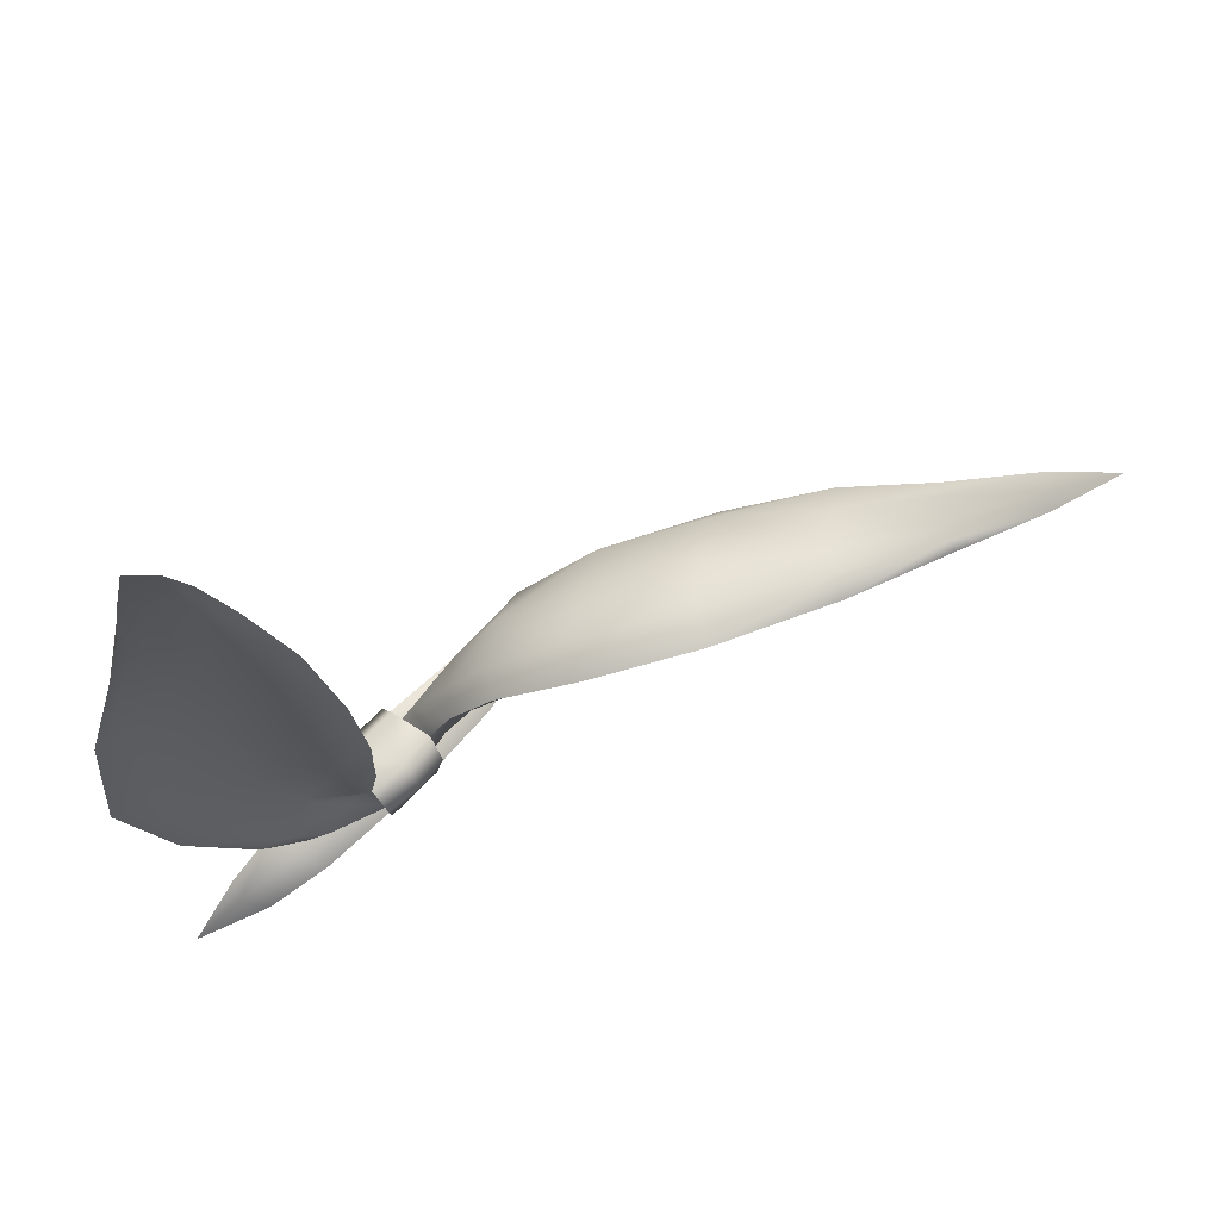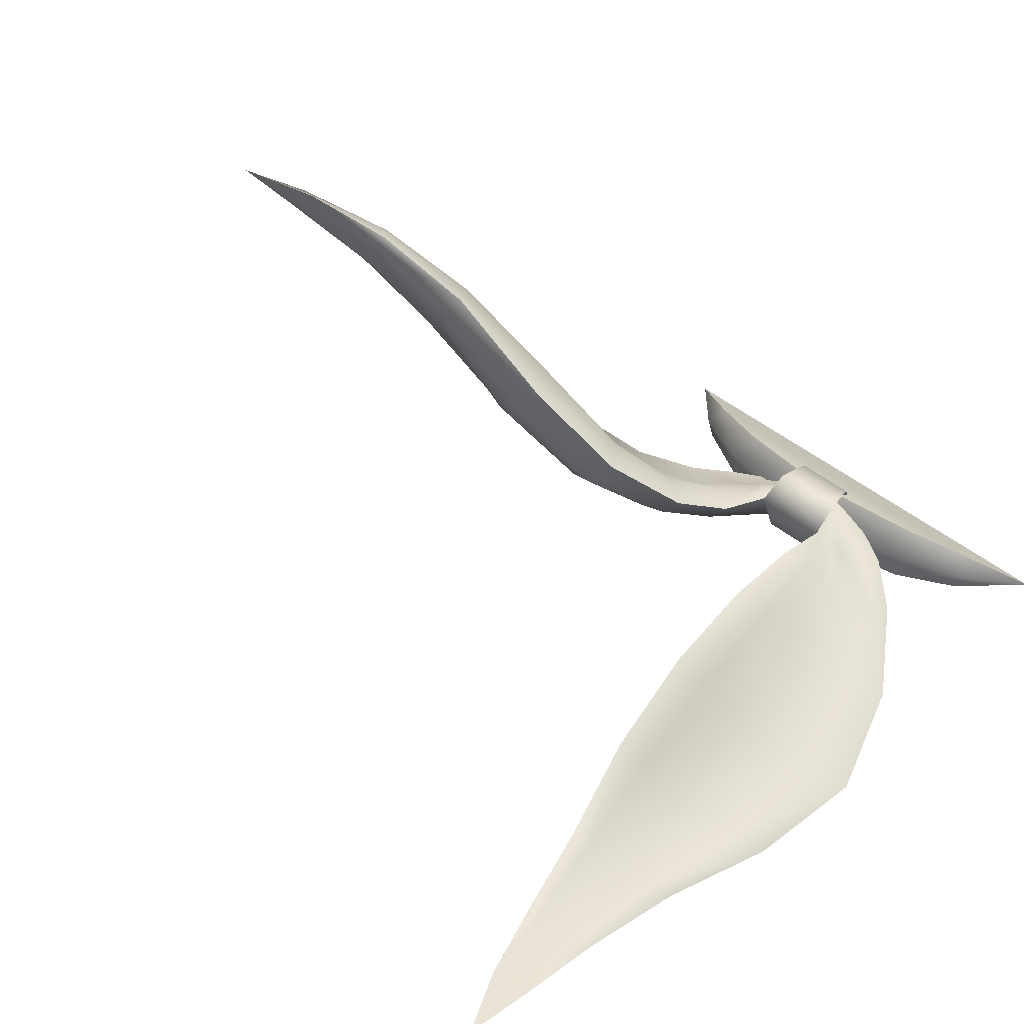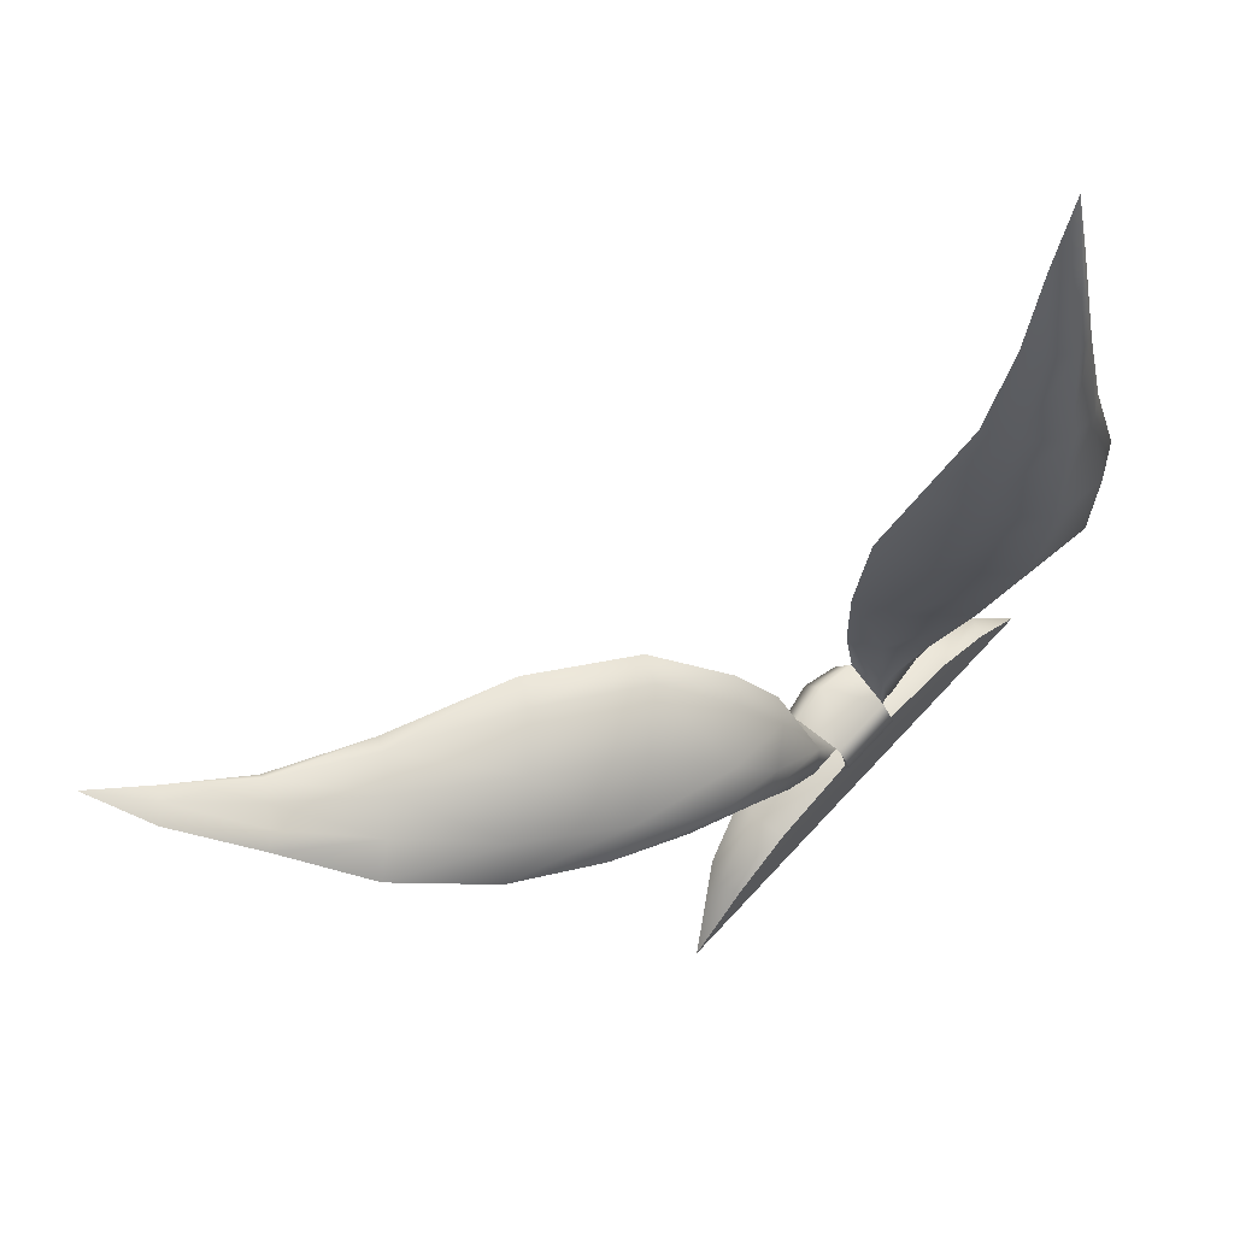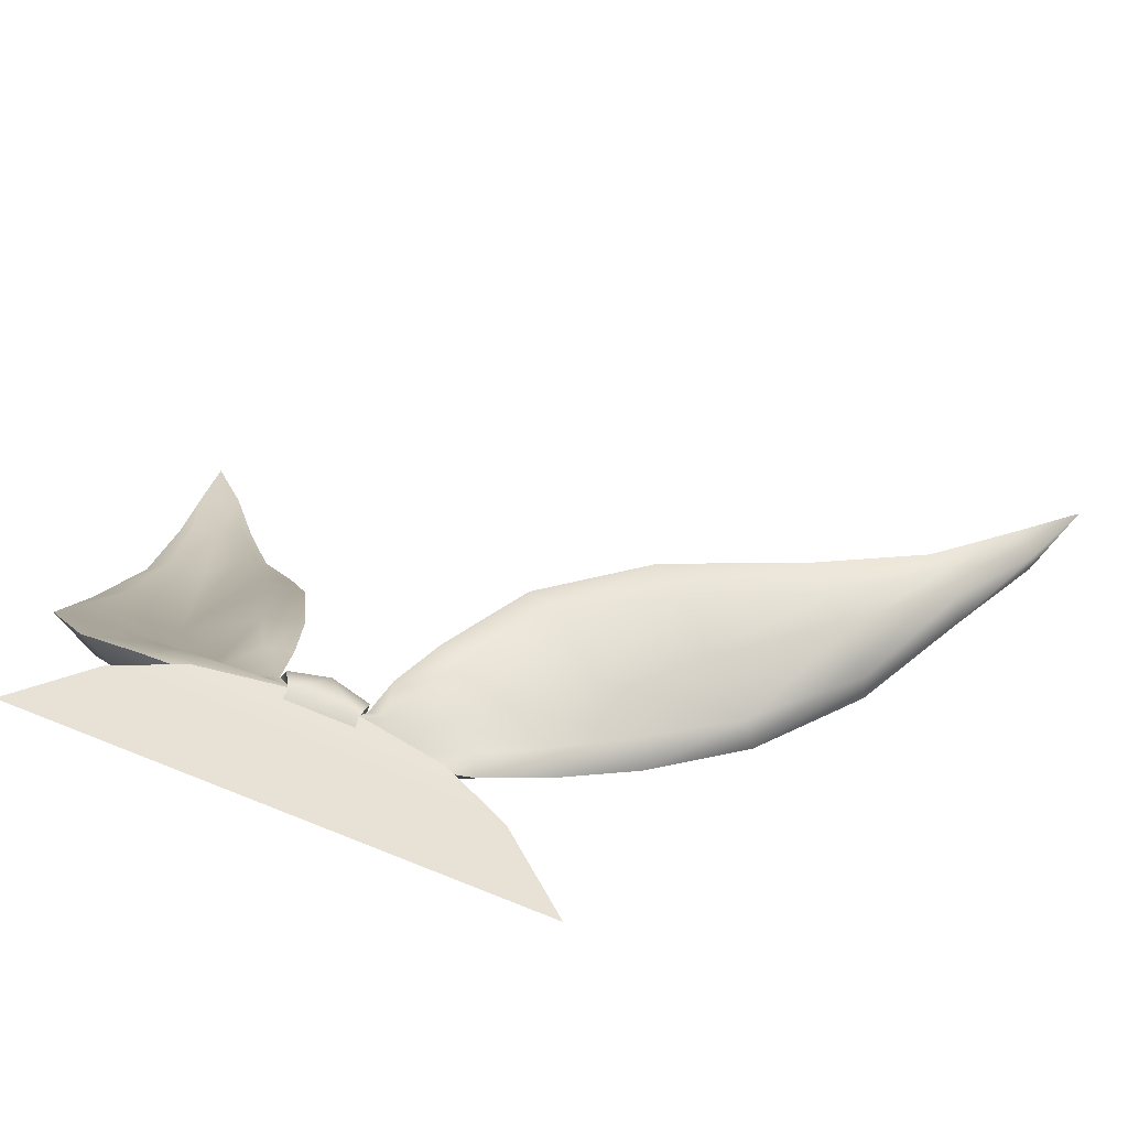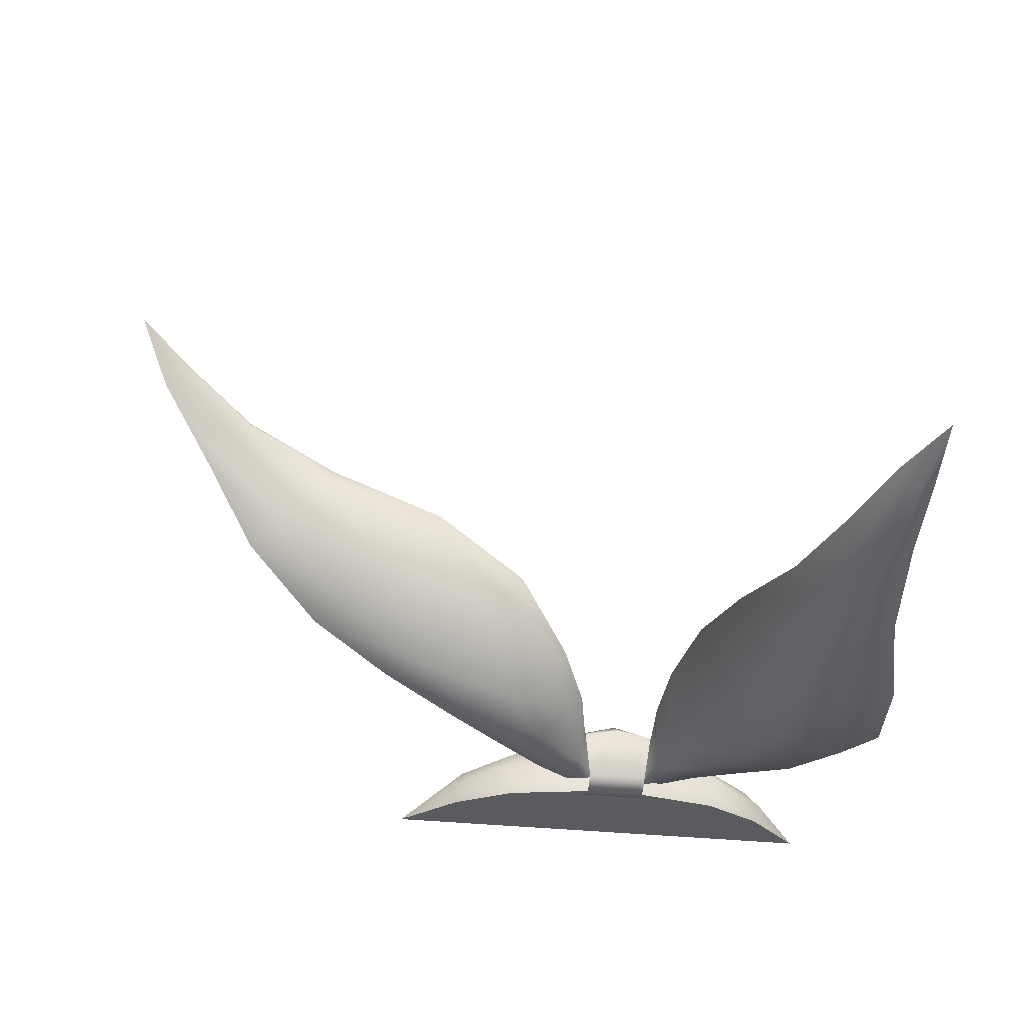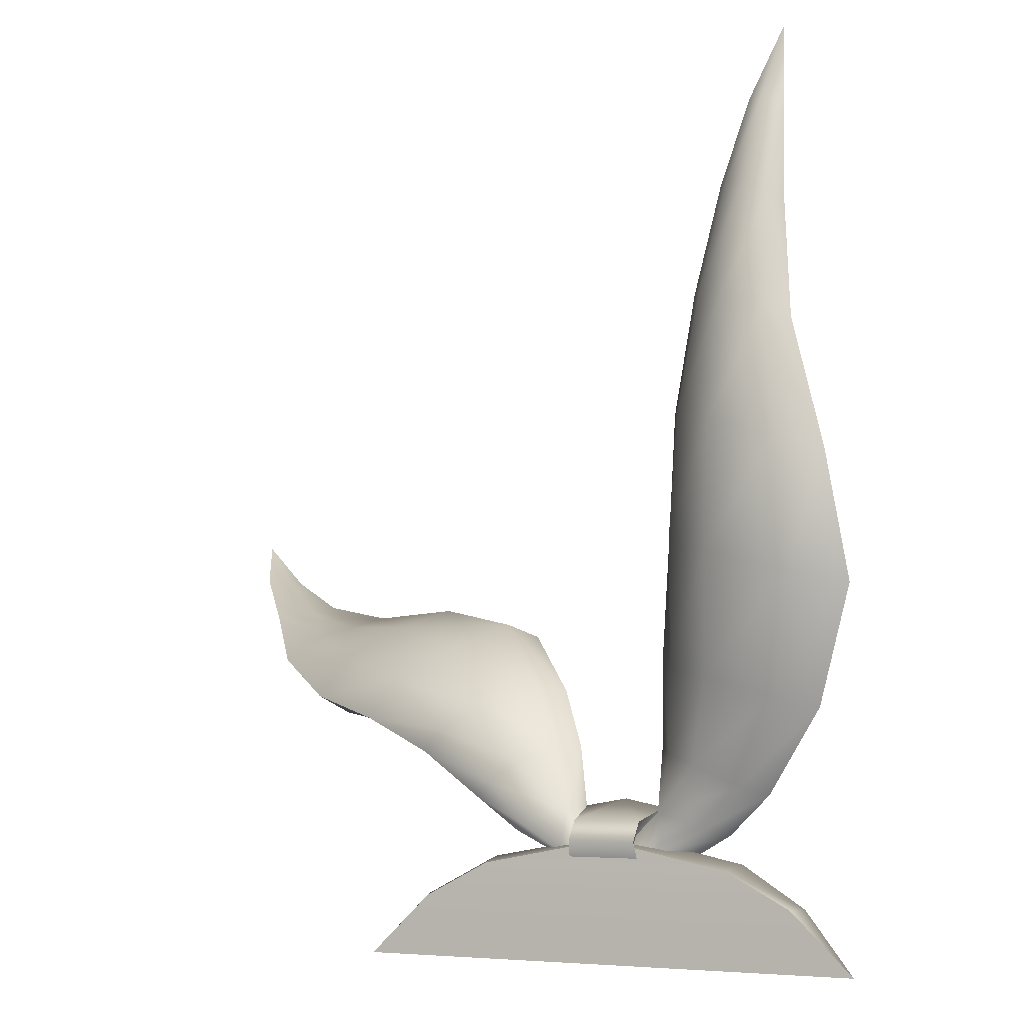
<metadata>
{"format":"obj","ext":"obj","renderer":"f3d","projection":"perspective","resolution":1024,"background":"white","views":[{"elev":68.6,"azim":-46.1,"up":"+Y"},{"elev":47.2,"azim":-137.4,"up":"+Z"},{"elev":66.5,"azim":132.5,"up":"+Y"},{"elev":-75.8,"azim":-22.8,"up":"+Y"},{"elev":-32.8,"azim":171.6,"up":"+Z"},{"elev":-3.5,"azim":-155.7,"up":"+Y"}]}
</metadata>
<code>
g all_mesh
v -0.008598 0.2169 0.06624
v -0.01402 0.2331 0.06232
v -0.007532 0.2213 0.05921
v 0.01402 0.2331 0.06232
v 0.008598 0.2169 0.06316
v 0.007532 0.2213 0.05921
v -0.03961 0.2248 0.05654
v -0.008598 0.2169 0.06624
v -0.02147 0.2141 0.05823
v -0.03218 0.228 0.06136
v -0.04704 0.2425 0.05548
v -0.0548 0.2386 0.05146
v -0.07539 0.2675 0.04055
v -0.02401 0.2313 0.05818
v -0.01402 0.2331 0.06232
v -0.06297 0.2714 0.04548
v -0.08836 0.307 0.03093
v -0.0342 0.2472 0.05198
v -0.02157 0.2503 0.06376
v -0.01258 0.2535 0.06524
v -0.01251 0.2841 0.06601
v -0.02556 0.2801 0.06269
v -0.01576 0.3236 0.06386
v -0.04381 0.2758 0.04496
v -0.07418 0.3113 0.03668
v -0.04869 0.317 0.03784
v -0.07155 0.3526 0.03218
v -0.08176 0.3494 0.02662
v -0.06399 0.3939 0.03443
v -0.0699 0.3919 0.03047
v -0.06555 0.4314 0.03786
v -0.02938 0.3221 0.05868
v -0.03267 0.3628 0.05032
v -0.02148 0.3645 0.05456
v -0.04945 0.3584 0.03421
v -0.03907 0.4015 0.04507
v -0.03175 0.4031 0.04595
v -0.05048 0.3983 0.03597
v -0.04596 0.4372 0.04511
v -0.04149 0.4384 0.0447
v -0.05075 0.4671 0.04706
v -0.05347 0.4354 0.04019
v -0.0617 0.4326 0.04028
v -0.06392 0.4638 0.04386
v -0.05689 0.4657 0.04497
v -0.06213 0.4911 0.04941
v -0.007446 0.2219 0.04603
v -0.007532 0.2213 0.05921
v -0.01402 0.2331 0.06232
v -0.01646 0.2322 0.05024
v -0.01258 0.2535 0.06524
v -0.01815 0.2188 0.04815
v -0.01861 0.2513 0.05464
v -0.01251 0.2841 0.06601
v -0.02054 0.2806 0.05132
v -0.01576 0.3236 0.06386
v -0.03295 0.2269 0.04865
v -0.03961 0.2248 0.05654
v -0.02147 0.2141 0.05823
v -0.0548 0.2386 0.05146
v -0.04707 0.2415 0.04448
v -0.07539 0.2675 0.04055
v -0.03113 0.2481 0.04396
v -0.06204 0.2708 0.03343
v -0.08836 0.307 0.03093
v -0.03864 0.2767 0.03419
v -0.07119 0.3109 0.02119
v -0.08176 0.3494 0.02662
v -0.04248 0.3175 0.02417
v -0.06772 0.3532 0.01959
v -0.02218 0.322 0.04604
v -0.0619 0.395 0.02589
v -0.0699 0.3919 0.03047
v -0.04496 0.3593 0.02119
v -0.02793 0.3632 0.03894
v -0.02148 0.3645 0.05456
v -0.06136 0.4335 0.03399
v -0.06555 0.4314 0.03786
v -0.06392 0.4638 0.04386
v -0.04828 0.3997 0.02545
v -0.03677 0.4024 0.03606
v -0.03175 0.4031 0.04595
v -0.05734 0.4663 0.04013
v -0.06213 0.4911 0.04941
v -0.05075 0.4671 0.04706
v -0.05325 0.4365 0.03242
v -0.04535 0.4381 0.03847
v -0.04149 0.4384 0.0447
v 0.007532 0.2213 0.05921
v 0.007446 0.2219 0.0482
v 0.01402 0.2331 0.06232
v 0.01646 0.2322 0.05024
v 0.01815 0.2188 0.04815
v 0.01859 0.2529 0.0683
v 0.03264 0.2272 0.04937
v 0.03689 0.2245 0.05543
v 0.02147 0.2165 0.05627
v 0.05171 0.2355 0.05497
v 0.04552 0.2407 0.05052
v 0.07376 0.2505 0.0587
v 0.06545 0.2583 0.05446
v 0.1011 0.2619 0.06866
v 0.03631 0.2479 0.05227
v 0.02502 0.2548 0.06044
v 0.08991 0.2753 0.06771
v 0.131 0.2691 0.08647
v 0.05087 0.2673 0.05877
v 0.03549 0.273 0.07033
v 0.02875 0.2718 0.07925
v 0.05587 0.2951 0.09019
v 0.04908 0.2909 0.1008
v 0.1215 0.2835 0.08901
v 0.159 0.2826 0.1116
v 0.07221 0.2867 0.07741
v 0.1056 0.2945 0.09892
v 0.0906 0.3009 0.1127
v 0.08357 0.2971 0.1233
v 0.1306 0.2987 0.1364
v 0.1275 0.2937 0.1432
v 0.1494 0.2915 0.1177
v 0.1785 0.2986 0.1391
v 0.1398 0.295 0.1263
v 0.163 0.3035 0.1556
v 0.1627 0.2999 0.1592
v 0.1887 0.314 0.1747
v 0.1735 0.3022 0.1433
v 0.1979 0.315 0.1644
v 0.168 0.301 0.1504
v 0.1922 0.316 0.1693
v 0.2088 0.3294 0.1856
v 0.01091 0.2105 0.06703
v 0.01324 0.2033 0.04728
v -0.01324 0.2033 0.04728
v -0.01091 0.2105 0.06703
v 3.886e-18 0.225 0.07067
v -0.01308 0.2223 0.06835
v 0.01308 0.2223 0.06835
v -0.01379 0.2331 0.06232
v 0.01379 0.2331 0.06232
v -5.467e-10 0.2357 0.06343
v 0.01152 0.2292 0.04561
v -0.01152 0.2292 0.04561
v 0.01148 0.2229 0.04038
v -0.01148 0.2229 0.04038
v 0.01324 0.2033 0.04728
v -0.01324 0.2033 0.04728
v -0.06138 0.1992 0.05717
v 0.08532 0.1822 0.04233
v -0.08532 0.1822 0.04233
v 0.06138 0.1992 0.05717
v -0.03942 0.2088 0.06376
v 0.03942 0.2088 0.06376
v 0 0.2158 0.06762
v -0.08532 0.1822 0.04233
v 0.08532 0.1822 0.04233
v -0.06433 0.2027 0.04207
v 0.06433 0.2027 0.04207
v -0.04256 0.2143 0.04232
v 0.04256 0.2143 0.04232
v 0 0.223 0.04234
v 0.1887 0.314 0.1747
v 0.2088 0.3294 0.1856
v 0.1967 0.3105 0.1708
v 0.1979 0.315 0.1644
v 0.1672 0.2942 0.1569
v 0.1627 0.2999 0.1592
v 0.1784 0.2925 0.1431
v 0.1785 0.2986 0.1391
v 0.159 0.2826 0.1116
v 0.1747 0.2914 0.1515
v 0.1552 0.275 0.1202
v 0.131 0.2691 0.08647
v 0.1344 0.2833 0.1382
v 0.1275 0.2937 0.1432
v 0.1441 0.2774 0.1307
v 0.1241 0.2631 0.09598
v 0.1011 0.2619 0.06866
v 0.09231 0.2825 0.1206
v 0.08357 0.2971 0.1233
v 0.1081 0.2753 0.1075
v 0.09285 0.2594 0.0776
v 0.07376 0.2505 0.0587
v 0.07801 0.2705 0.08726
v 0.05625 0.2794 0.1001
v 0.04908 0.2909 0.1008
v 0.02875 0.2718 0.07925
v 0.06685 0.25 0.06596
v 0.05171 0.2355 0.05497
v 0.05363 0.2604 0.07279
v 0.03888 0.2658 0.08198
v 0.01859 0.2529 0.0683
v 0.04746 0.2379 0.06079
v 0.03689 0.2245 0.05543
v 0.03759 0.2465 0.06439
v 0.02537 0.2265 0.05698
v 0.02147 0.2165 0.05627
v 0.008598 0.2169 0.06316
v 0.01899 0.2293 0.06414
v 0.01402 0.2331 0.06232
v 0.02766 0.2475 0.06999
v 0.01091 0.2105 0.06703
v 0.005702 0.2182 0.0548
v 0.01324 0.2033 0.04728
v 0.01308 0.2223 0.06835
v 0.01148 0.2229 0.04038
v 0.01379 0.2331 0.06232
v 0.01152 0.2292 0.04561
v -0.01148 0.2229 0.04038
v -0.01152 0.2292 0.04561
v -0.005702 0.2182 0.0548
v -0.01324 0.2033 0.04728
v -0.01379 0.2331 0.06232
v -0.01091 0.2105 0.06703
v -0.01308 0.2223 0.06835
v -0.06731 0.2024 0.04904
v -0.06433 0.2027 0.04207
v -0.04256 0.2143 0.04232
v -0.08532 0.1822 0.04233
v -0.06138 0.1992 0.05717
v -0.04436 0.2157 0.05442
v -0.03942 0.2088 0.06376
v 0 0.223 0.04234
v 0 0.2158 0.06762
v 0 0.2244 0.05647
v 0.04436 0.2157 0.05442
v 0.03942 0.2088 0.06376
v 0.04256 0.2143 0.04232
v 0.06138 0.1992 0.05717
v 0.06731 0.2024 0.04904
v 0.06433 0.2027 0.04207
v 0.08532 0.1822 0.04233
g all_mesh_0
f 3 2 1
f 6 5 4
f 9 8 7
f 8 10 7
f 10 11 7
f 7 11 12
f 11 13 12
f 8 14 10
f 11 10 14
f 8 15 14
f 11 16 13
f 17 13 16
f 18 11 14
f 14 15 18
f 18 16 11
f 15 19 18
f 15 20 19
f 21 19 20
f 21 22 19
f 22 18 19
f 23 22 21
f 18 24 16
f 22 24 18
f 17 16 25
f 25 16 24
f 22 26 24
f 25 24 26
f 17 25 27
f 26 27 25
f 17 27 28
f 28 27 29
f 28 29 30
f 29 31 30
f 23 32 22
f 22 32 26
f 23 33 32
f 26 32 33
f 23 34 33
f 26 35 27
f 26 33 35
f 35 29 27
f 34 36 33
f 35 33 36
f 34 37 36
f 35 36 38
f 35 38 29
f 37 39 36
f 38 36 39
f 37 40 39
f 41 39 40
f 38 39 42
f 29 38 42
f 39 41 42
f 29 42 43
f 29 43 31
f 43 44 31
f 43 42 44
f 42 41 45
f 44 42 45
f 46 45 41
f 45 46 44
f 49 48 47
f 49 47 50
f 50 51 49
f 50 47 52
f 50 53 51
f 53 54 51
f 53 55 54
f 55 56 54
f 52 57 50
f 57 52 58
f 52 59 58
f 60 57 58
f 60 61 57
f 61 50 57
f 61 60 62
f 63 53 50
f 61 63 50
f 61 62 64
f 63 61 64
f 64 62 65
f 53 63 66
f 63 64 66
f 53 66 55
f 64 65 67
f 66 64 67
f 67 65 68
f 69 55 66
f 66 67 69
f 67 68 70
f 69 67 70
f 69 71 55
f 55 71 56
f 72 70 68
f 72 68 73
f 69 70 74
f 74 71 69
f 74 70 72
f 75 56 71
f 74 75 71
f 75 76 56
f 73 77 72
f 73 78 77
f 79 77 78
f 74 72 80
f 80 75 74
f 77 80 72
f 81 76 75
f 80 81 75
f 81 82 76
f 79 83 77
f 84 83 79
f 84 85 83
f 77 86 80
f 86 81 80
f 83 86 77
f 87 82 81
f 86 87 81
f 83 87 86
f 83 85 87
f 87 88 82
f 85 88 87
f 91 90 89
f 91 92 90
f 93 90 92
f 92 91 94
f 93 92 95
f 93 95 96
f 97 93 96
f 95 98 96
f 99 98 95
f 99 95 92
f 98 99 100
f 99 101 100
f 102 100 101
f 103 99 92
f 103 101 99
f 94 104 92
f 104 103 92
f 102 101 105
f 105 106 102
f 103 107 101
f 104 107 103
f 105 101 107
f 94 108 104
f 104 108 107
f 94 109 108
f 109 110 108
f 107 108 110
f 109 111 110
f 105 112 106
f 112 113 106
f 105 107 114
f 107 110 114
f 105 114 115
f 115 114 110
f 105 115 112
f 116 110 111
f 115 110 116
f 116 111 117
f 118 116 117
f 115 116 118
f 118 117 119
f 112 120 113
f 121 113 120
f 122 112 115
f 115 118 122
f 122 120 112
f 119 123 118
f 122 118 123
f 119 124 123
f 125 123 124
f 121 120 126
f 126 127 121
f 128 120 122
f 122 123 128
f 128 126 120
f 125 129 123
f 129 128 123
f 129 126 128
f 126 129 127
f 130 129 125
f 129 130 127
f 133 132 131
f 133 131 134
f 131 135 134
f 135 136 134
f 131 137 135
f 138 136 135
f 139 135 137
f 140 138 135
f 139 140 135
f 140 139 141
f 140 142 138
f 142 140 141
f 142 141 143
f 144 142 143
f 145 144 143
f 145 146 144
f 149 148 147
f 148 150 147
f 147 150 151
f 150 152 151
f 152 153 151
f 156 155 154
f 156 157 155
f 158 157 156
f 158 159 157
f 158 160 159
f 163 162 161
f 162 163 164
f 165 163 161
f 165 161 166
f 164 163 167
f 164 167 168
f 169 168 167
f 167 163 170
f 170 163 165
f 169 167 171
f 171 167 170
f 172 169 171
f 173 165 166
f 173 166 174
f 175 170 165
f 171 170 175
f 175 165 173
f 172 171 176
f 176 171 175
f 177 172 176
f 178 173 174
f 178 174 179
f 180 175 173
f 176 175 180
f 180 173 178
f 177 176 181
f 181 182 177
f 183 176 180
f 183 180 178
f 183 181 176
f 184 178 179
f 183 178 184
f 184 179 185
f 184 185 186
f 181 187 182
f 187 188 182
f 189 181 183
f 184 189 183
f 189 187 181
f 184 186 190
f 184 190 189
f 186 191 190
f 192 188 187
f 188 192 193
f 194 187 189
f 194 189 190
f 194 192 187
f 192 195 193
f 192 194 195
f 196 193 195
f 197 196 195
f 197 195 198
f 195 194 198
f 197 198 199
f 199 198 191
f 200 190 191
f 200 194 190
f 198 200 191
f 198 194 200
f 203 202 201
f 202 204 201
f 202 203 205
f 202 206 204
f 202 205 207
f 202 207 206
f 210 209 208
f 210 208 211
f 210 212 209
f 210 211 213
f 212 210 214
f 210 213 214
f 217 216 215
f 218 215 216
f 218 219 215
f 217 215 220
f 220 215 219
f 220 219 221
f 222 217 220
f 220 221 223
f 222 220 224
f 220 223 224
f 222 224 225
f 225 224 223
f 225 223 226
f 222 225 227
f 228 225 226
f 229 227 225
f 228 229 225
f 229 230 227
f 231 229 228
f 231 230 229

</code>
